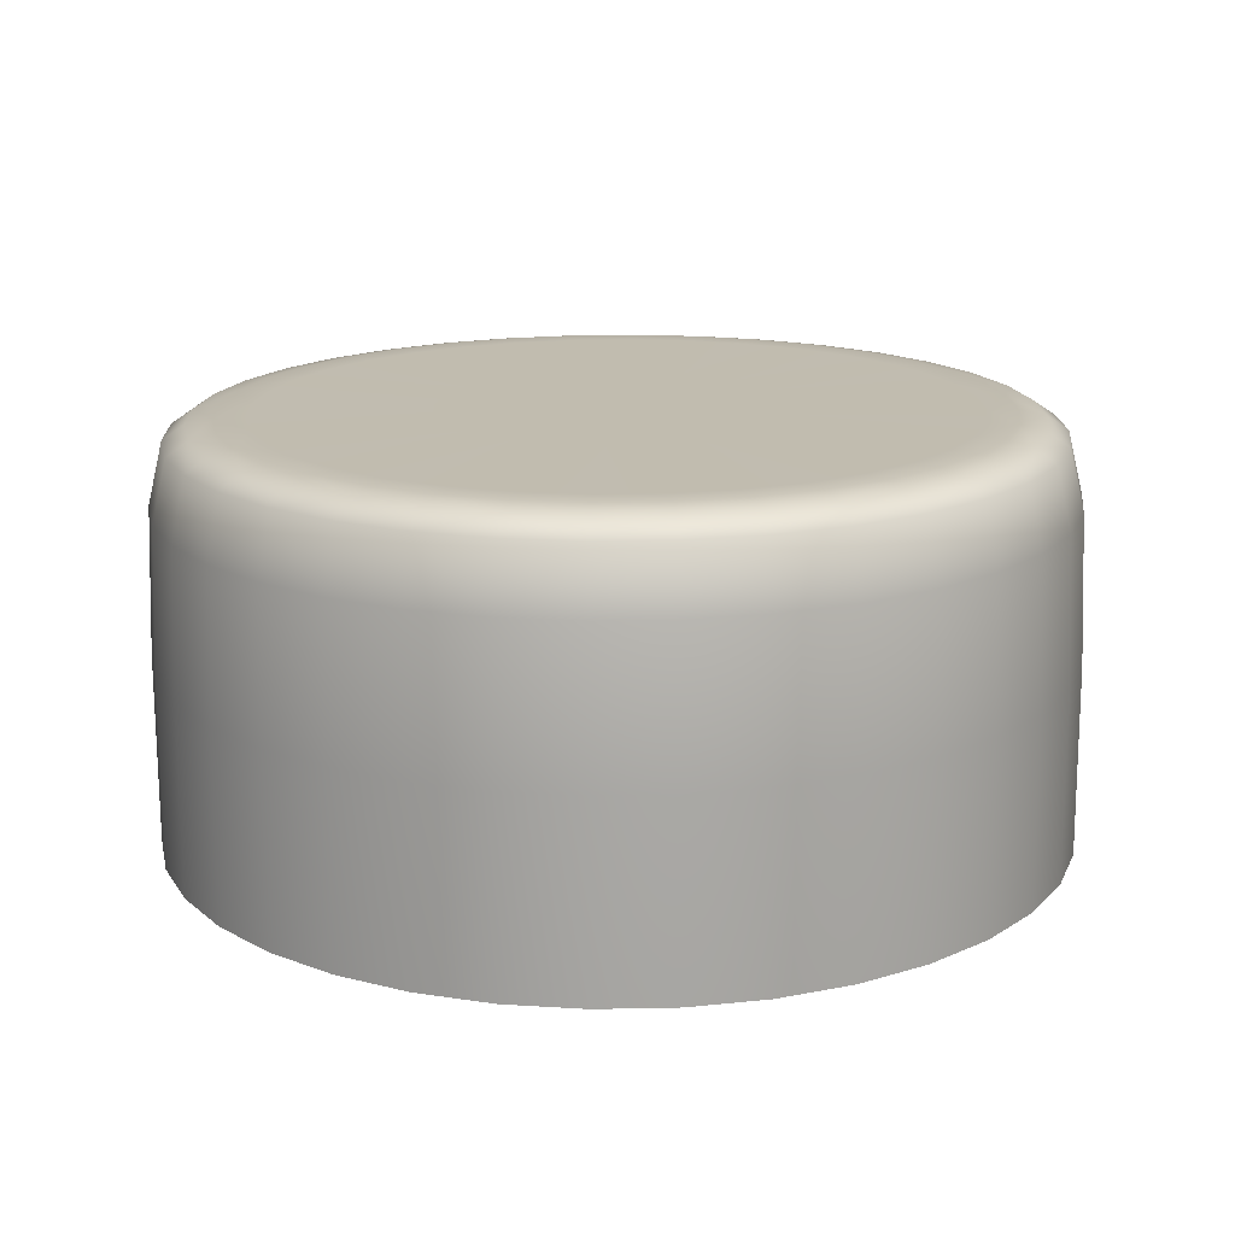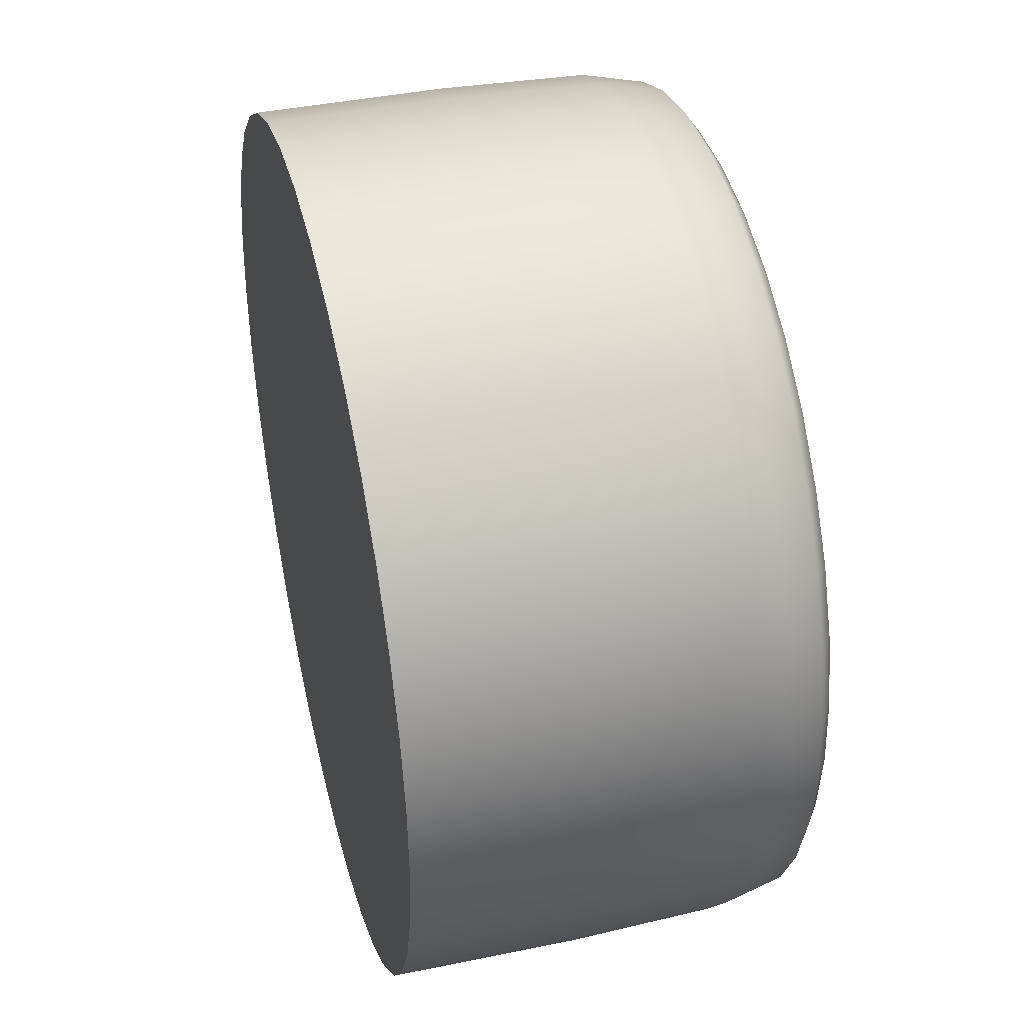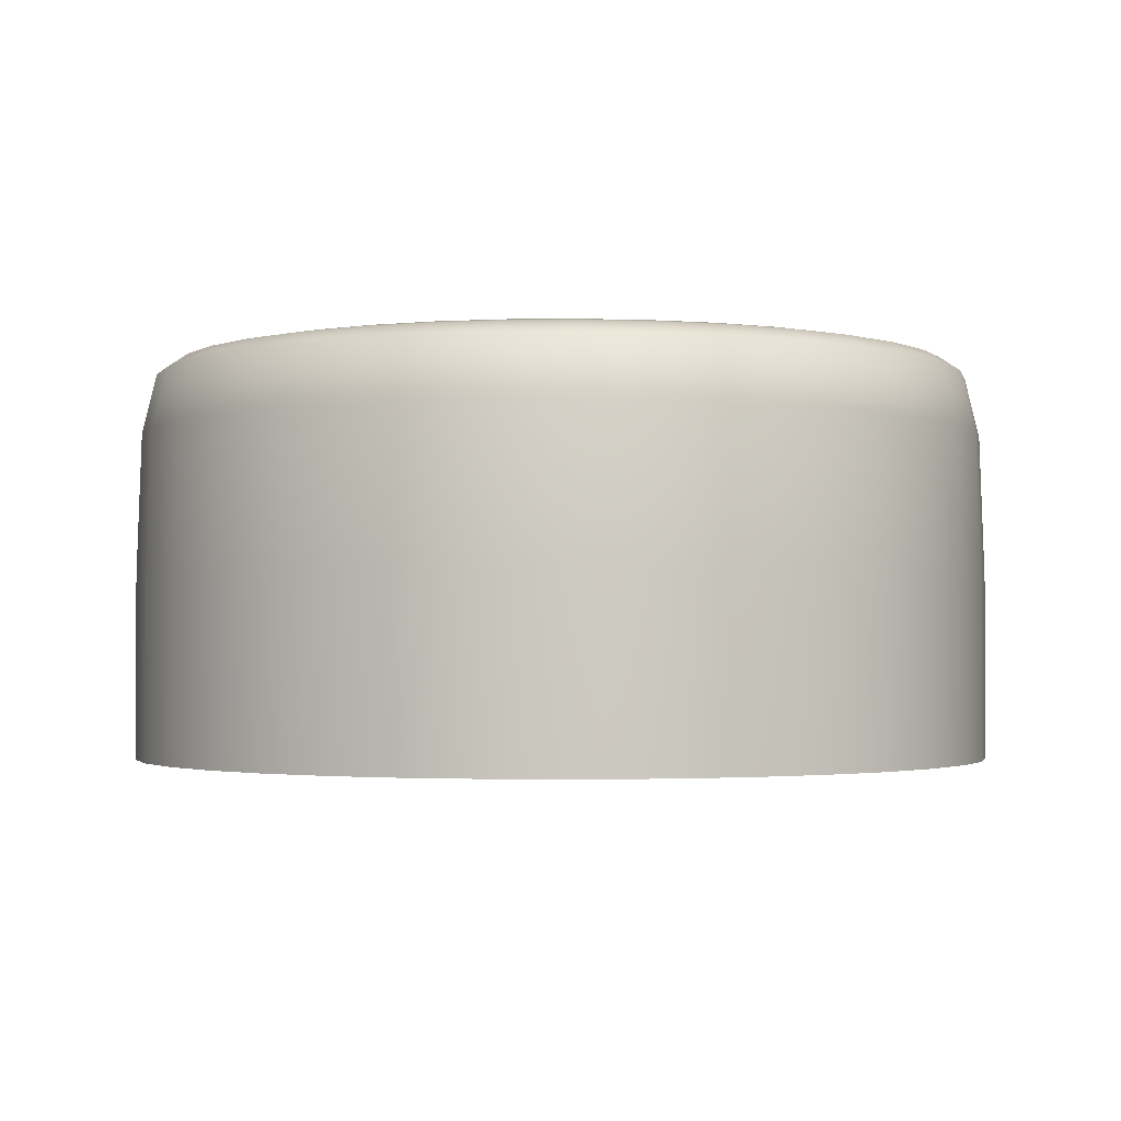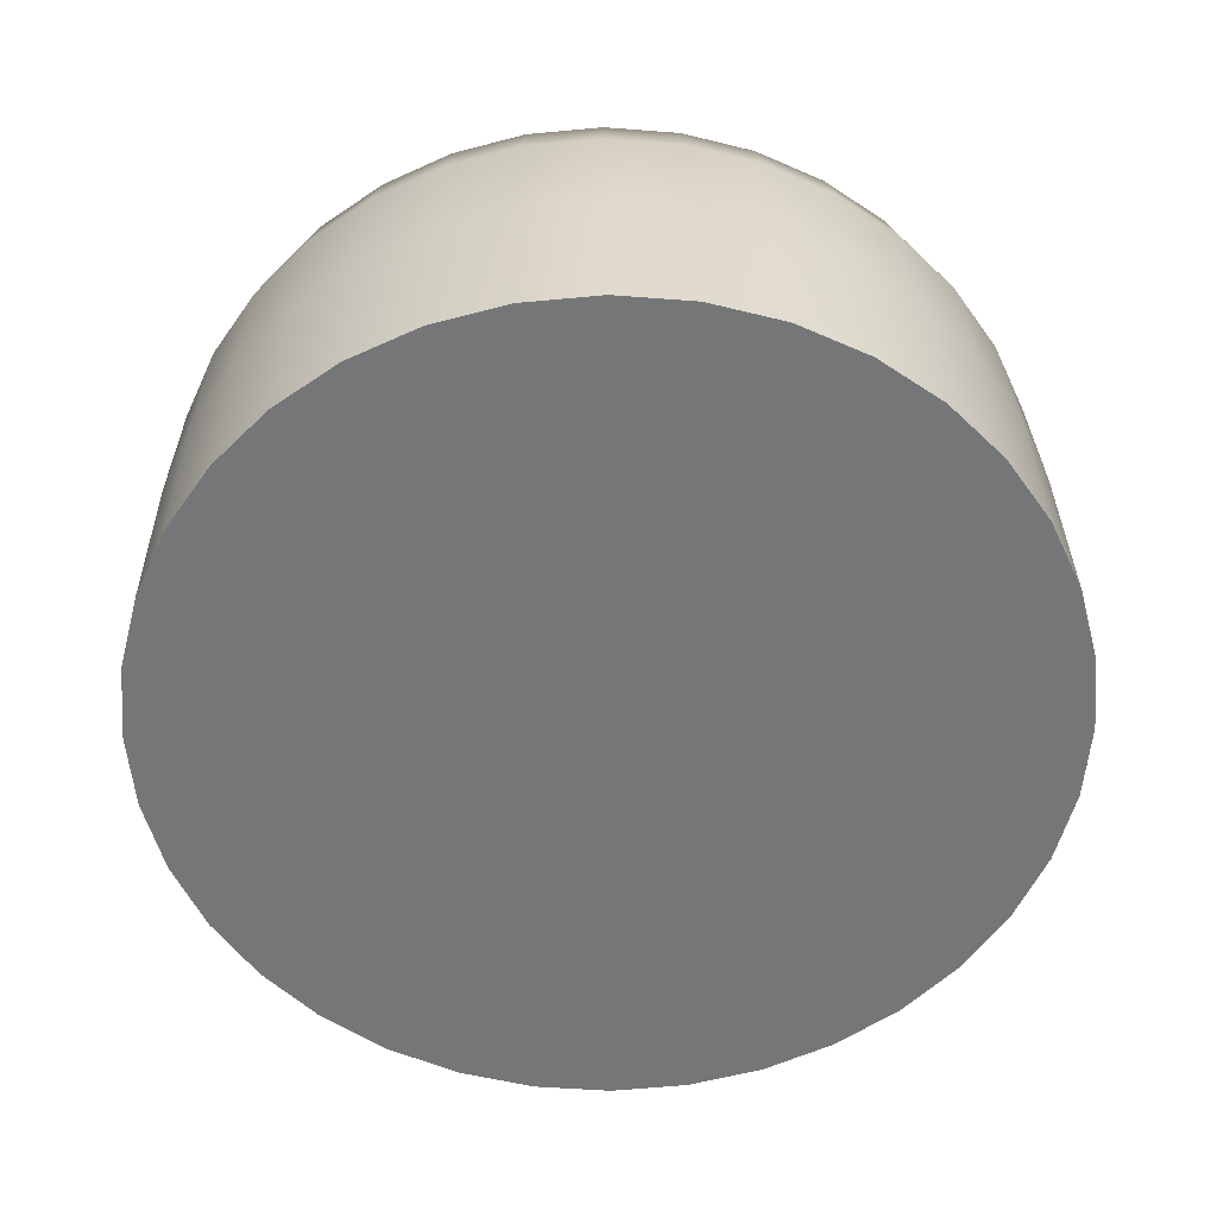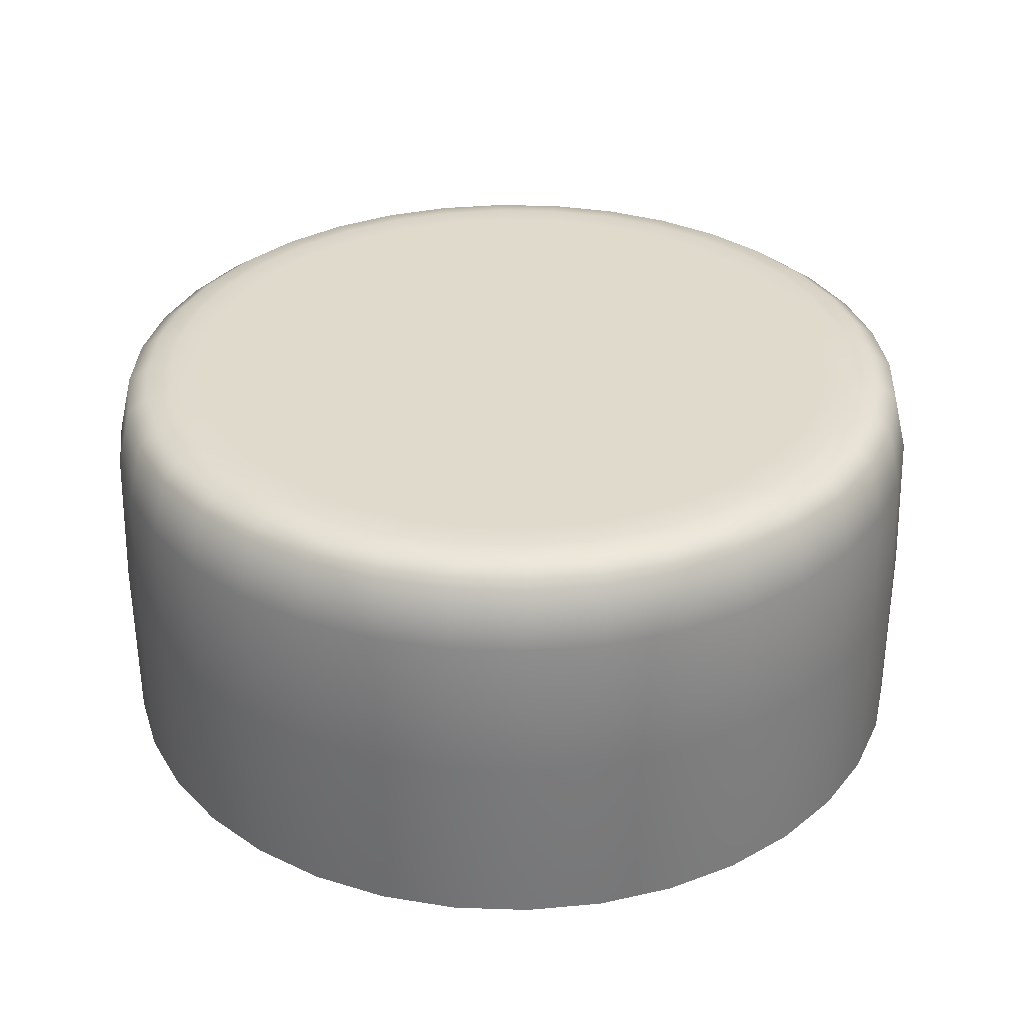
<metadata>
{"format":"obj","ext":"obj","renderer":"f3d","projection":"perspective","resolution":1024,"background":"white","views":[{"elev":15.6,"azim":-47.0,"up":"+Z"},{"elev":42.5,"azim":-104.8,"up":"+Y"},{"elev":-2.7,"azim":-62.4,"up":"+Z"},{"elev":-56.3,"azim":60.2,"up":"+Z"},{"elev":32.3,"azim":-52.1,"up":"+Z"}]}
</metadata>
<code>
o Events-Btn-Distance_Bouton.010
v 0.4902 1.213 -1.481
v 0.48 1.218 -1.482
v 0.5123 1.274 -1.481
v 0.5011 1.211 -1.481
v 0.4707 1.225 -1.482
v 0.4627 1.233 -1.482
v 0.4562 1.242 -1.482
v 0.4515 1.252 -1.482
v 0.4485 1.263 -1.482
v 0.4476 1.274 -1.482
v 0.4485 1.286 -1.482
v 0.4515 1.296 -1.481
v 0.4562 1.307 -1.481
v 0.4627 1.316 -1.481
v 0.4707 1.324 -1.481
v 0.4799 1.33 -1.481
v 0.4902 1.335 -1.481
v 0.5011 1.338 -1.481
v 0.5123 1.339 -1.48
v 0.5236 1.338 -1.48
v 0.5345 1.335 -1.48
v 0.5447 1.33 -1.48
v 0.554 1.324 -1.48
v 0.562 1.316 -1.48
v 0.5684 1.307 -1.48
v 0.5732 1.296 -1.48
v 0.5761 1.286 -1.48
v 0.5771 1.274 -1.48
v 0.5761 1.263 -1.48
v 0.5732 1.252 -1.48
v 0.5684 1.242 -1.48
v 0.562 1.233 -1.48
v 0.554 1.225 -1.481
v 0.5447 1.218 -1.481
v 0.5345 1.213 -1.481
v 0.5236 1.211 -1.481
v 0.5123 1.21 -1.481
v 0.5232 1.21 -1.454
v 0.512 1.209 -1.454
v 0.5342 1.213 -1.454
v 0.5336 1.214 -1.432
v 0.5229 1.211 -1.433
v 0.5117 1.21 -1.433
v 0.5444 1.218 -1.453
v 0.5536 1.224 -1.453
v 0.5529 1.225 -1.432
v 0.5438 1.219 -1.432
v 0.5616 1.232 -1.453
v 0.5681 1.242 -1.453
v 0.5672 1.242 -1.432
v 0.5608 1.233 -1.432
v 0.5729 1.252 -1.453
v 0.5758 1.263 -1.453
v 0.5748 1.263 -1.432
v 0.5719 1.252 -1.432
v 0.5768 1.274 -1.453
v 0.5758 1.285 -1.453
v 0.5748 1.285 -1.431
v 0.5758 1.274 -1.431
v 0.5729 1.296 -1.453
v 0.5681 1.307 -1.453
v 0.5672 1.306 -1.431
v 0.5719 1.296 -1.431
v 0.5616 1.316 -1.453
v 0.5536 1.324 -1.453
v 0.5529 1.323 -1.431
v 0.5608 1.315 -1.431
v 0.5444 1.33 -1.453
v 0.5341 1.335 -1.453
v 0.5336 1.334 -1.432
v 0.5438 1.329 -1.431
v 0.5232 1.338 -1.453
v 0.512 1.339 -1.453
v 0.5117 1.338 -1.432
v 0.5228 1.337 -1.432
v 0.5007 1.338 -1.453
v 0.4898 1.335 -1.453
v 0.4898 1.334 -1.432
v 0.5006 1.337 -1.432
v 0.4796 1.33 -1.454
v 0.4703 1.324 -1.454
v 0.4705 1.323 -1.432
v 0.4797 1.329 -1.432
v 0.4624 1.316 -1.454
v 0.4559 1.307 -1.454
v 0.4562 1.306 -1.433
v 0.4627 1.315 -1.433
v 0.4511 1.296 -1.454
v 0.4482 1.285 -1.454
v 0.4486 1.285 -1.433
v 0.4515 1.296 -1.433
v 0.4472 1.274 -1.454
v 0.4482 1.263 -1.454
v 0.4486 1.263 -1.433
v 0.4477 1.274 -1.433
v 0.4511 1.252 -1.454
v 0.4559 1.242 -1.454
v 0.4562 1.242 -1.433
v 0.4515 1.252 -1.433
v 0.4624 1.232 -1.454
v 0.4704 1.224 -1.454
v 0.4706 1.225 -1.433
v 0.4627 1.233 -1.433
v 0.4796 1.218 -1.454
v 0.4898 1.213 -1.454
v 0.4898 1.214 -1.433
v 0.4797 1.219 -1.433
v 0.5008 1.21 -1.454
v 0.5006 1.211 -1.433
v 0.4943 1.226 -1.421
v 0.5028 1.224 -1.421
v 0.5116 1.274 -1.42
v 0.4863 1.23 -1.421
v 0.5116 1.223 -1.421
v 0.5204 1.224 -1.421
v 0.5289 1.226 -1.421
v 0.5369 1.23 -1.42
v 0.5441 1.235 -1.42
v 0.5504 1.241 -1.42
v 0.5555 1.249 -1.42
v 0.5592 1.257 -1.42
v 0.5615 1.265 -1.42
v 0.5622 1.274 -1.42
v 0.5615 1.283 -1.42
v 0.5592 1.291 -1.42
v 0.5554 1.299 -1.42
v 0.5504 1.306 -1.42
v 0.5441 1.313 -1.42
v 0.5369 1.318 -1.42
v 0.5289 1.322 -1.42
v 0.5204 1.324 -1.42
v 0.5116 1.325 -1.42
v 0.5028 1.324 -1.42
v 0.4943 1.322 -1.42
v 0.4863 1.318 -1.42
v 0.479 1.313 -1.421
v 0.4728 1.306 -1.421
v 0.4677 1.299 -1.421
v 0.464 1.291 -1.421
v 0.4617 1.283 -1.421
v 0.4609 1.274 -1.421
v 0.4617 1.265 -1.421
v 0.464 1.257 -1.421
v 0.4677 1.249 -1.421
v 0.4728 1.241 -1.421
v 0.479 1.235 -1.421
v 0.5328 1.216 -1.423
v 0.5224 1.213 -1.424
v 0.5317 1.219 -1.421
v 0.5218 1.216 -1.421
v 0.5116 1.215 -1.421
v 0.5116 1.212 -1.424
v 0.5514 1.226 -1.423
v 0.5426 1.22 -1.423
v 0.5494 1.229 -1.421
v 0.541 1.223 -1.421
v 0.5653 1.243 -1.423
v 0.5591 1.234 -1.423
v 0.5625 1.245 -1.421
v 0.5566 1.236 -1.421
v 0.5726 1.263 -1.423
v 0.5698 1.253 -1.423
v 0.5694 1.264 -1.42
v 0.5668 1.254 -1.421
v 0.5726 1.285 -1.422
v 0.5735 1.274 -1.422
v 0.5694 1.284 -1.42
v 0.5703 1.274 -1.42
v 0.5652 1.305 -1.422
v 0.5698 1.295 -1.422
v 0.5625 1.303 -1.42
v 0.5668 1.294 -1.42
v 0.5514 1.321 -1.422
v 0.5591 1.314 -1.422
v 0.5493 1.319 -1.42
v 0.5566 1.312 -1.42
v 0.5328 1.332 -1.423
v 0.5426 1.328 -1.423
v 0.5317 1.329 -1.421
v 0.541 1.325 -1.42
v 0.5116 1.336 -1.423
v 0.5224 1.335 -1.423
v 0.5116 1.333 -1.421
v 0.5218 1.332 -1.421
v 0.4904 1.332 -1.423
v 0.5009 1.335 -1.423
v 0.4915 1.329 -1.421
v 0.5014 1.332 -1.421
v 0.4718 1.321 -1.423
v 0.4807 1.328 -1.423
v 0.4738 1.319 -1.421
v 0.4822 1.325 -1.421
v 0.458 1.305 -1.424
v 0.4642 1.314 -1.424
v 0.4607 1.303 -1.422
v 0.4666 1.312 -1.421
v 0.4506 1.285 -1.424
v 0.4534 1.295 -1.424
v 0.4537 1.284 -1.422
v 0.4564 1.294 -1.422
v 0.4506 1.263 -1.424
v 0.4497 1.274 -1.424
v 0.4537 1.264 -1.422
v 0.4529 1.274 -1.422
v 0.458 1.243 -1.424
v 0.4534 1.253 -1.424
v 0.4607 1.245 -1.422
v 0.4564 1.254 -1.422
v 0.4718 1.226 -1.424
v 0.4642 1.234 -1.424
v 0.4738 1.229 -1.422
v 0.4666 1.236 -1.422
v 0.4904 1.216 -1.424
v 0.4807 1.22 -1.424
v 0.4915 1.219 -1.422
v 0.4822 1.223 -1.422
v 0.5009 1.213 -1.424
v 0.5014 1.216 -1.422
v 0.5211 1.22 -1.421
v 0.5116 1.219 -1.421
v 0.5304 1.222 -1.421
v 0.539 1.226 -1.42
v 0.5469 1.232 -1.42
v 0.5536 1.239 -1.42
v 0.5591 1.246 -1.42
v 0.5631 1.255 -1.42
v 0.5656 1.264 -1.42
v 0.5664 1.274 -1.42
v 0.5656 1.283 -1.42
v 0.5631 1.293 -1.42
v 0.5591 1.301 -1.42
v 0.5536 1.309 -1.42
v 0.5468 1.316 -1.42
v 0.539 1.321 -1.42
v 0.5303 1.325 -1.42
v 0.5211 1.328 -1.42
v 0.5116 1.329 -1.42
v 0.5021 1.328 -1.42
v 0.4928 1.325 -1.42
v 0.4842 1.321 -1.42
v 0.4763 1.316 -1.421
v 0.4696 1.309 -1.421
v 0.4641 1.301 -1.421
v 0.46 1.293 -1.421
v 0.4576 1.283 -1.421
v 0.4567 1.274 -1.421
v 0.4576 1.264 -1.421
v 0.46 1.255 -1.421
v 0.4641 1.246 -1.421
v 0.4696 1.239 -1.421
v 0.4763 1.232 -1.421
v 0.4842 1.226 -1.421
v 0.4928 1.222 -1.421
v 0.5021 1.22 -1.421
f 1 2 3
f 3 4 1
f 5 6 3
f 3 2 5
f 7 8 3
f 3 6 7
f 9 10 3
f 3 8 9
f 11 12 3
f 3 10 11
f 13 14 3
f 3 12 13
f 15 16 3
f 3 14 15
f 17 18 3
f 3 16 17
f 19 20 3
f 3 18 19
f 21 22 3
f 3 20 21
f 23 24 3
f 3 22 23
f 25 26 3
f 3 24 25
f 27 28 3
f 3 26 27
f 29 30 3
f 3 28 29
f 31 32 3
f 3 30 31
f 33 34 3
f 3 32 33
f 35 36 3
f 3 34 35
f 37 4 3
f 3 36 37
f 37 36 38
f 38 39 37
f 35 40 38
f 38 36 35
f 41 42 38
f 38 40 41
f 43 39 38
f 38 42 43
f 35 34 44
f 44 40 35
f 33 45 44
f 44 34 33
f 46 47 44
f 44 45 46
f 41 40 44
f 44 47 41
f 33 32 48
f 48 45 33
f 31 49 48
f 48 32 31
f 50 51 48
f 48 49 50
f 46 45 48
f 48 51 46
f 31 30 52
f 52 49 31
f 29 53 52
f 52 30 29
f 54 55 52
f 52 53 54
f 50 49 52
f 52 55 50
f 29 28 56
f 56 53 29
f 27 57 56
f 56 28 27
f 58 59 56
f 56 57 58
f 54 53 56
f 56 59 54
f 27 26 60
f 60 57 27
f 25 61 60
f 60 26 25
f 62 63 60
f 60 61 62
f 58 57 60
f 60 63 58
f 25 24 64
f 64 61 25
f 23 65 64
f 64 24 23
f 66 67 64
f 64 65 66
f 62 61 64
f 64 67 62
f 23 22 68
f 68 65 23
f 21 69 68
f 68 22 21
f 70 71 68
f 68 69 70
f 66 65 68
f 68 71 66
f 21 20 72
f 72 69 21
f 19 73 72
f 72 20 19
f 74 75 72
f 72 73 74
f 70 69 72
f 72 75 70
f 19 18 76
f 76 73 19
f 17 77 76
f 76 18 17
f 78 79 76
f 76 77 78
f 74 73 76
f 76 79 74
f 17 16 80
f 80 77 17
f 15 81 80
f 80 16 15
f 82 83 80
f 80 81 82
f 78 77 80
f 80 83 78
f 15 14 84
f 84 81 15
f 13 85 84
f 84 14 13
f 86 87 84
f 84 85 86
f 82 81 84
f 84 87 82
f 13 12 88
f 88 85 13
f 11 89 88
f 88 12 11
f 90 91 88
f 88 89 90
f 86 85 88
f 88 91 86
f 11 10 92
f 92 89 11
f 9 93 92
f 92 10 9
f 94 95 92
f 92 93 94
f 90 89 92
f 92 95 90
f 9 8 96
f 96 93 9
f 7 97 96
f 96 8 7
f 98 99 96
f 96 97 98
f 94 93 96
f 96 99 94
f 7 6 100
f 100 97 7
f 5 101 100
f 100 6 5
f 102 103 100
f 100 101 102
f 98 97 100
f 100 103 98
f 5 2 104
f 104 101 5
f 1 105 104
f 104 2 1
f 106 107 104
f 104 105 106
f 102 101 104
f 104 107 102
f 1 4 108
f 108 105 1
f 37 39 108
f 108 4 37
f 43 109 108
f 108 39 43
f 106 105 108
f 108 109 106
f 110 111 112
f 112 113 110
f 114 115 112
f 112 111 114
f 116 117 112
f 112 115 116
f 118 119 112
f 112 117 118
f 120 121 112
f 112 119 120
f 122 123 112
f 112 121 122
f 124 125 112
f 112 123 124
f 126 127 112
f 112 125 126
f 128 129 112
f 112 127 128
f 130 131 112
f 112 129 130
f 132 133 112
f 112 131 132
f 134 135 112
f 112 133 134
f 136 137 112
f 112 135 136
f 138 139 112
f 112 137 138
f 140 141 112
f 112 139 140
f 142 143 112
f 112 141 142
f 144 145 112
f 112 143 144
f 146 113 112
f 112 145 146
f 41 147 148
f 148 42 41
f 149 150 148
f 148 147 149
f 151 152 148
f 148 150 151
f 43 42 148
f 148 152 43
f 46 153 154
f 154 47 46
f 155 156 154
f 154 153 155
f 149 147 154
f 154 156 149
f 41 47 154
f 154 147 41
f 50 157 158
f 158 51 50
f 159 160 158
f 158 157 159
f 155 153 158
f 158 160 155
f 46 51 158
f 158 153 46
f 54 161 162
f 162 55 54
f 163 164 162
f 162 161 163
f 159 157 162
f 162 164 159
f 50 55 162
f 162 157 50
f 58 165 166
f 166 59 58
f 167 168 166
f 166 165 167
f 163 161 166
f 166 168 163
f 54 59 166
f 166 161 54
f 62 169 170
f 170 63 62
f 171 172 170
f 170 169 171
f 167 165 170
f 170 172 167
f 58 63 170
f 170 165 58
f 66 173 174
f 174 67 66
f 175 176 174
f 174 173 175
f 171 169 174
f 174 176 171
f 62 67 174
f 174 169 62
f 70 177 178
f 178 71 70
f 179 180 178
f 178 177 179
f 175 173 178
f 178 180 175
f 66 71 178
f 178 173 66
f 74 181 182
f 182 75 74
f 183 184 182
f 182 181 183
f 179 177 182
f 182 184 179
f 70 75 182
f 182 177 70
f 78 185 186
f 186 79 78
f 187 188 186
f 186 185 187
f 183 181 186
f 186 188 183
f 74 79 186
f 186 181 74
f 82 189 190
f 190 83 82
f 191 192 190
f 190 189 191
f 187 185 190
f 190 192 187
f 78 83 190
f 190 185 78
f 86 193 194
f 194 87 86
f 195 196 194
f 194 193 195
f 191 189 194
f 194 196 191
f 82 87 194
f 194 189 82
f 90 197 198
f 198 91 90
f 199 200 198
f 198 197 199
f 195 193 198
f 198 200 195
f 86 91 198
f 198 193 86
f 94 201 202
f 202 95 94
f 203 204 202
f 202 201 203
f 199 197 202
f 202 204 199
f 90 95 202
f 202 197 90
f 98 205 206
f 206 99 98
f 207 208 206
f 206 205 207
f 203 201 206
f 206 208 203
f 94 99 206
f 206 201 94
f 102 209 210
f 210 103 102
f 211 212 210
f 210 209 211
f 207 205 210
f 210 212 207
f 98 103 210
f 210 205 98
f 106 213 214
f 214 107 106
f 215 216 214
f 214 213 215
f 211 209 214
f 214 216 211
f 102 107 214
f 214 209 102
f 43 152 217
f 217 109 43
f 151 218 217
f 217 152 151
f 215 213 217
f 217 218 215
f 106 109 217
f 217 213 106
f 151 150 219
f 219 220 151
f 149 221 219
f 219 150 149
f 116 115 219
f 219 221 116
f 114 220 219
f 219 115 114
f 149 156 222
f 222 221 149
f 155 223 222
f 222 156 155
f 118 117 222
f 222 223 118
f 116 221 222
f 222 117 116
f 155 160 224
f 224 223 155
f 159 225 224
f 224 160 159
f 120 119 224
f 224 225 120
f 118 223 224
f 224 119 118
f 159 164 226
f 226 225 159
f 163 227 226
f 226 164 163
f 122 121 226
f 226 227 122
f 120 225 226
f 226 121 120
f 163 168 228
f 228 227 163
f 167 229 228
f 228 168 167
f 124 123 228
f 228 229 124
f 122 227 228
f 228 123 122
f 167 172 230
f 230 229 167
f 171 231 230
f 230 172 171
f 126 125 230
f 230 231 126
f 124 229 230
f 230 125 124
f 171 176 232
f 232 231 171
f 175 233 232
f 232 176 175
f 128 127 232
f 232 233 128
f 126 231 232
f 232 127 126
f 175 180 234
f 234 233 175
f 179 235 234
f 234 180 179
f 130 129 234
f 234 235 130
f 128 233 234
f 234 129 128
f 179 184 236
f 236 235 179
f 183 237 236
f 236 184 183
f 132 131 236
f 236 237 132
f 130 235 236
f 236 131 130
f 183 188 238
f 238 237 183
f 187 239 238
f 238 188 187
f 134 133 238
f 238 239 134
f 132 237 238
f 238 133 132
f 187 192 240
f 240 239 187
f 191 241 240
f 240 192 191
f 136 135 240
f 240 241 136
f 134 239 240
f 240 135 134
f 191 196 242
f 242 241 191
f 195 243 242
f 242 196 195
f 138 137 242
f 242 243 138
f 136 241 242
f 242 137 136
f 195 200 244
f 244 243 195
f 199 245 244
f 244 200 199
f 140 139 244
f 244 245 140
f 138 243 244
f 244 139 138
f 199 204 246
f 246 245 199
f 203 247 246
f 246 204 203
f 142 141 246
f 246 247 142
f 140 245 246
f 246 141 140
f 203 208 248
f 248 247 203
f 207 249 248
f 248 208 207
f 144 143 248
f 248 249 144
f 142 247 248
f 248 143 142
f 207 212 250
f 250 249 207
f 211 251 250
f 250 212 211
f 146 145 250
f 250 251 146
f 144 249 250
f 250 145 144
f 211 216 252
f 252 251 211
f 215 253 252
f 252 216 215
f 110 113 252
f 252 253 110
f 146 251 252
f 252 113 146
f 215 218 254
f 254 253 215
f 151 220 254
f 254 218 151
f 114 111 254
f 254 220 114
f 110 253 254
f 254 111 110

</code>
